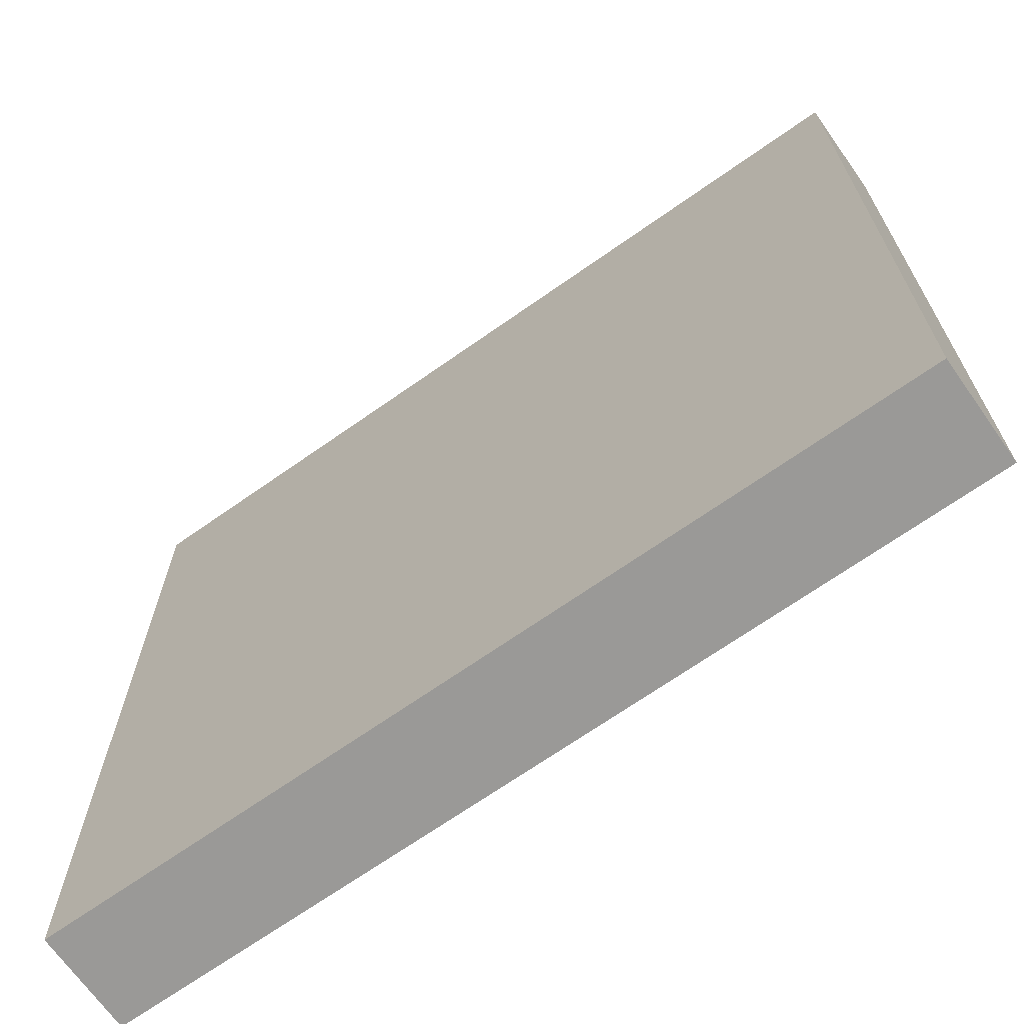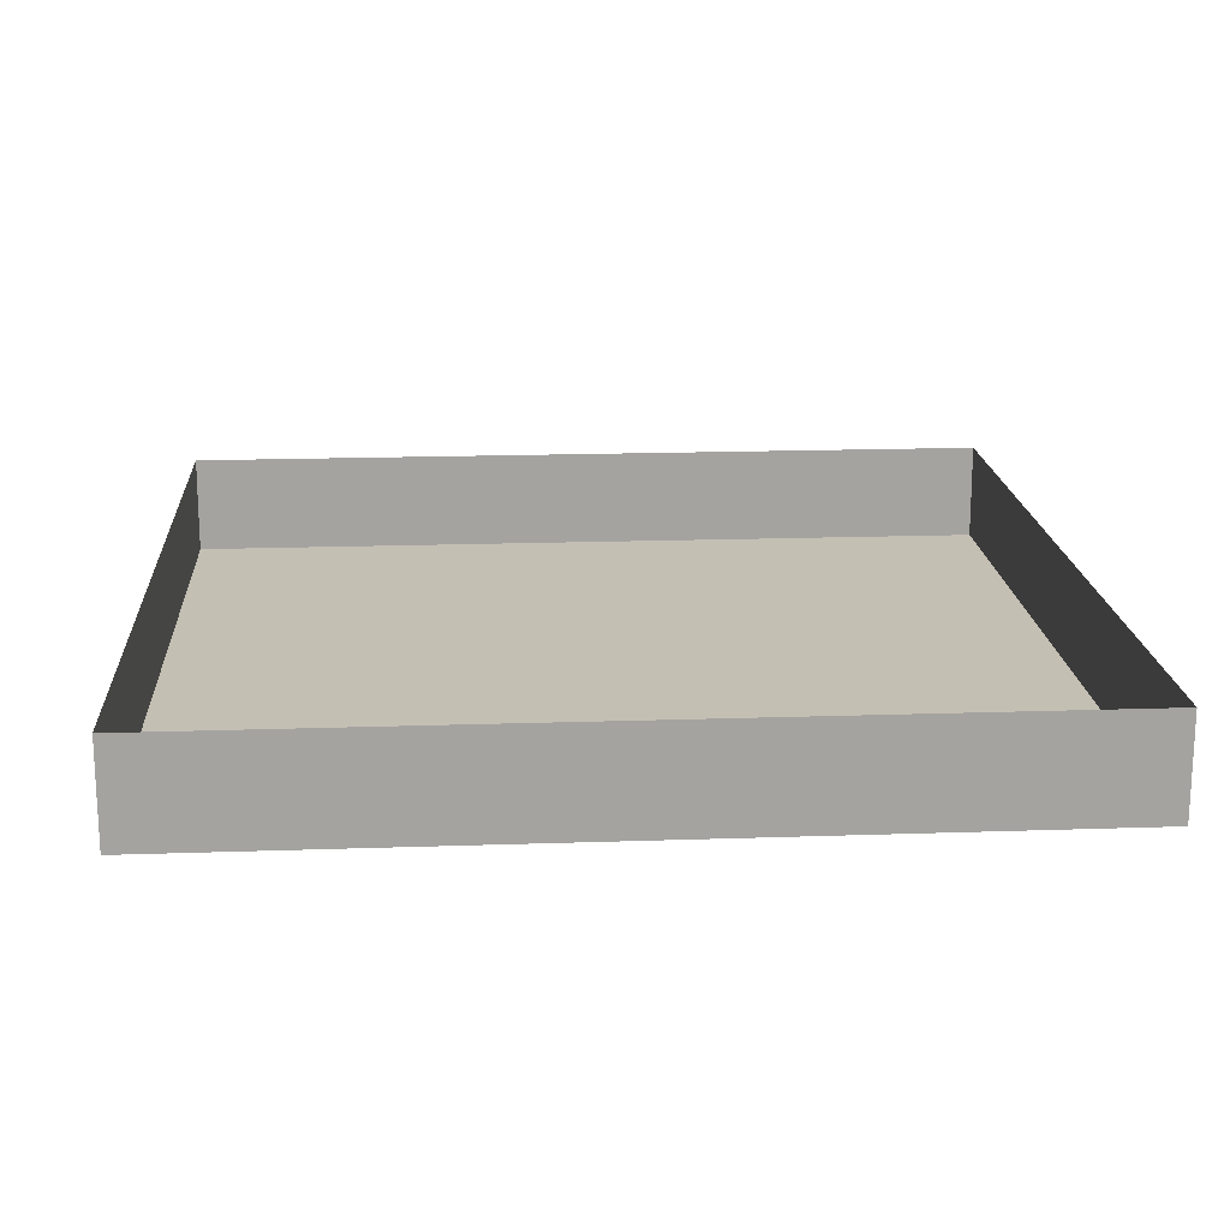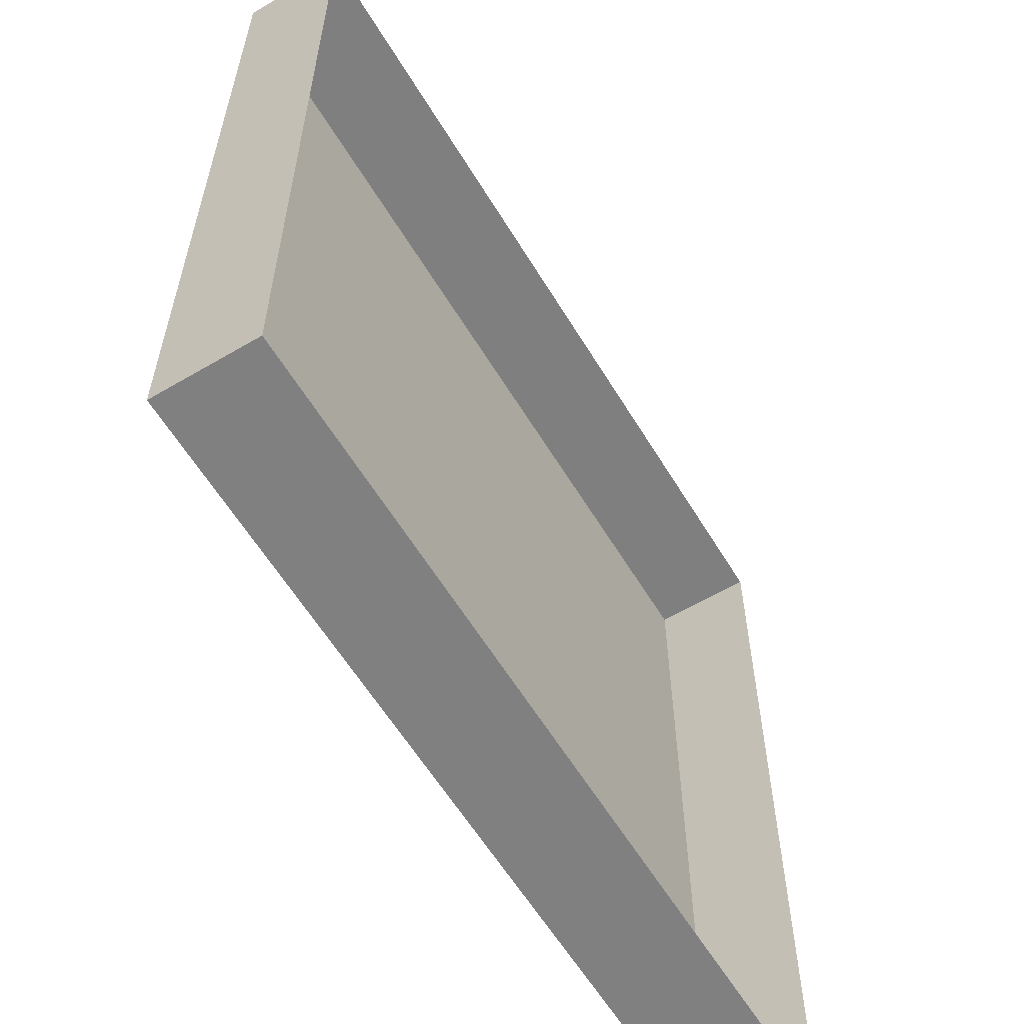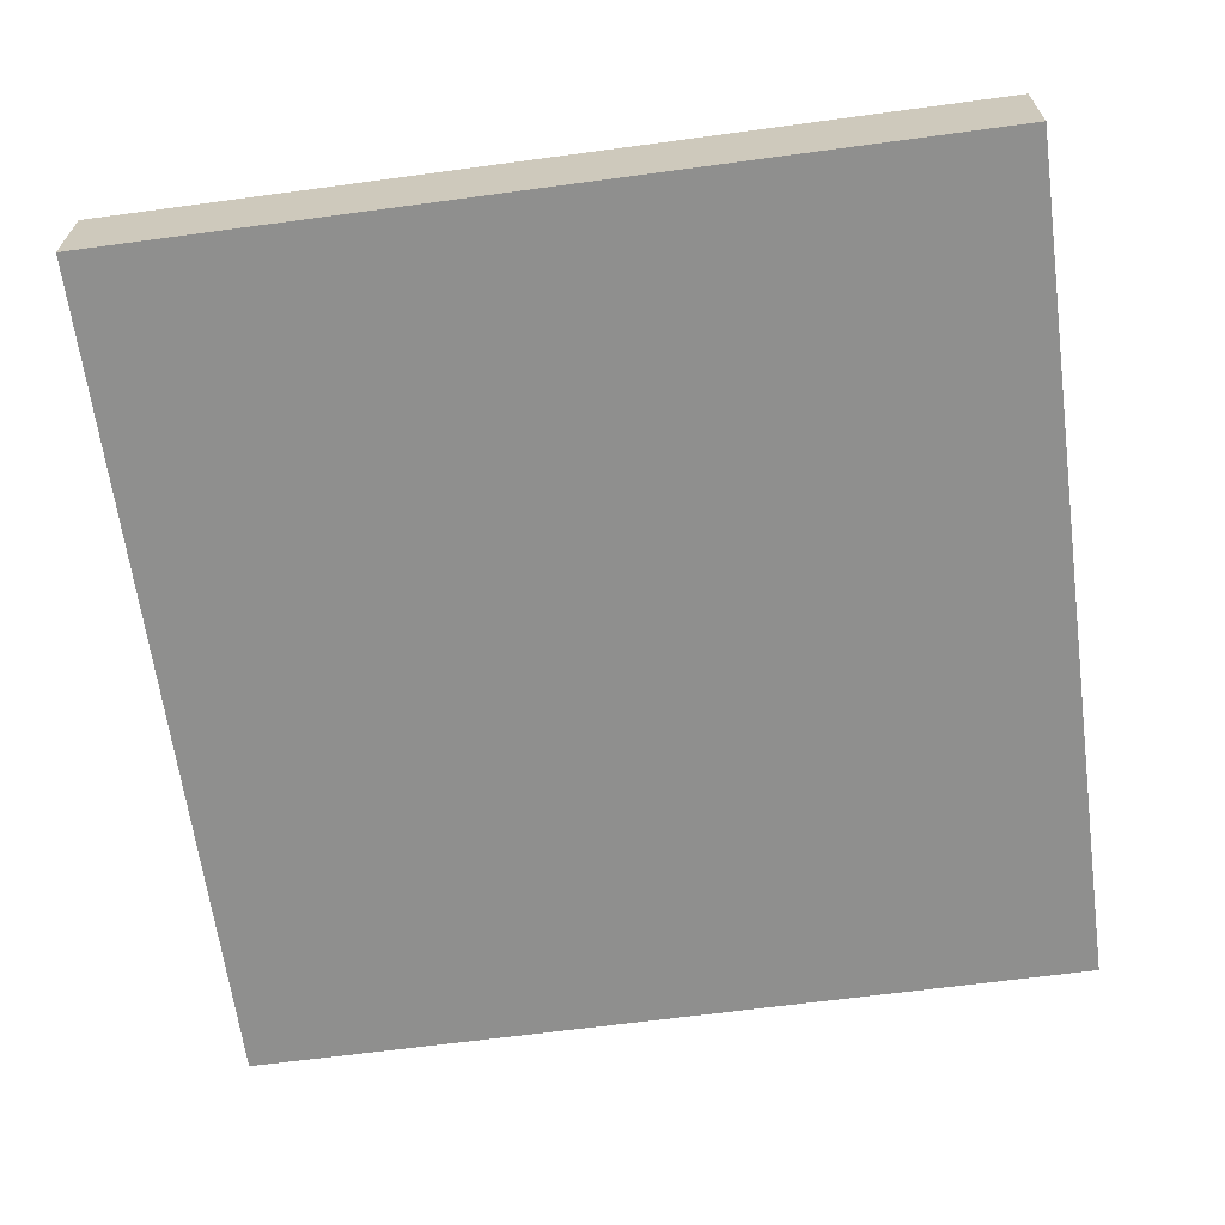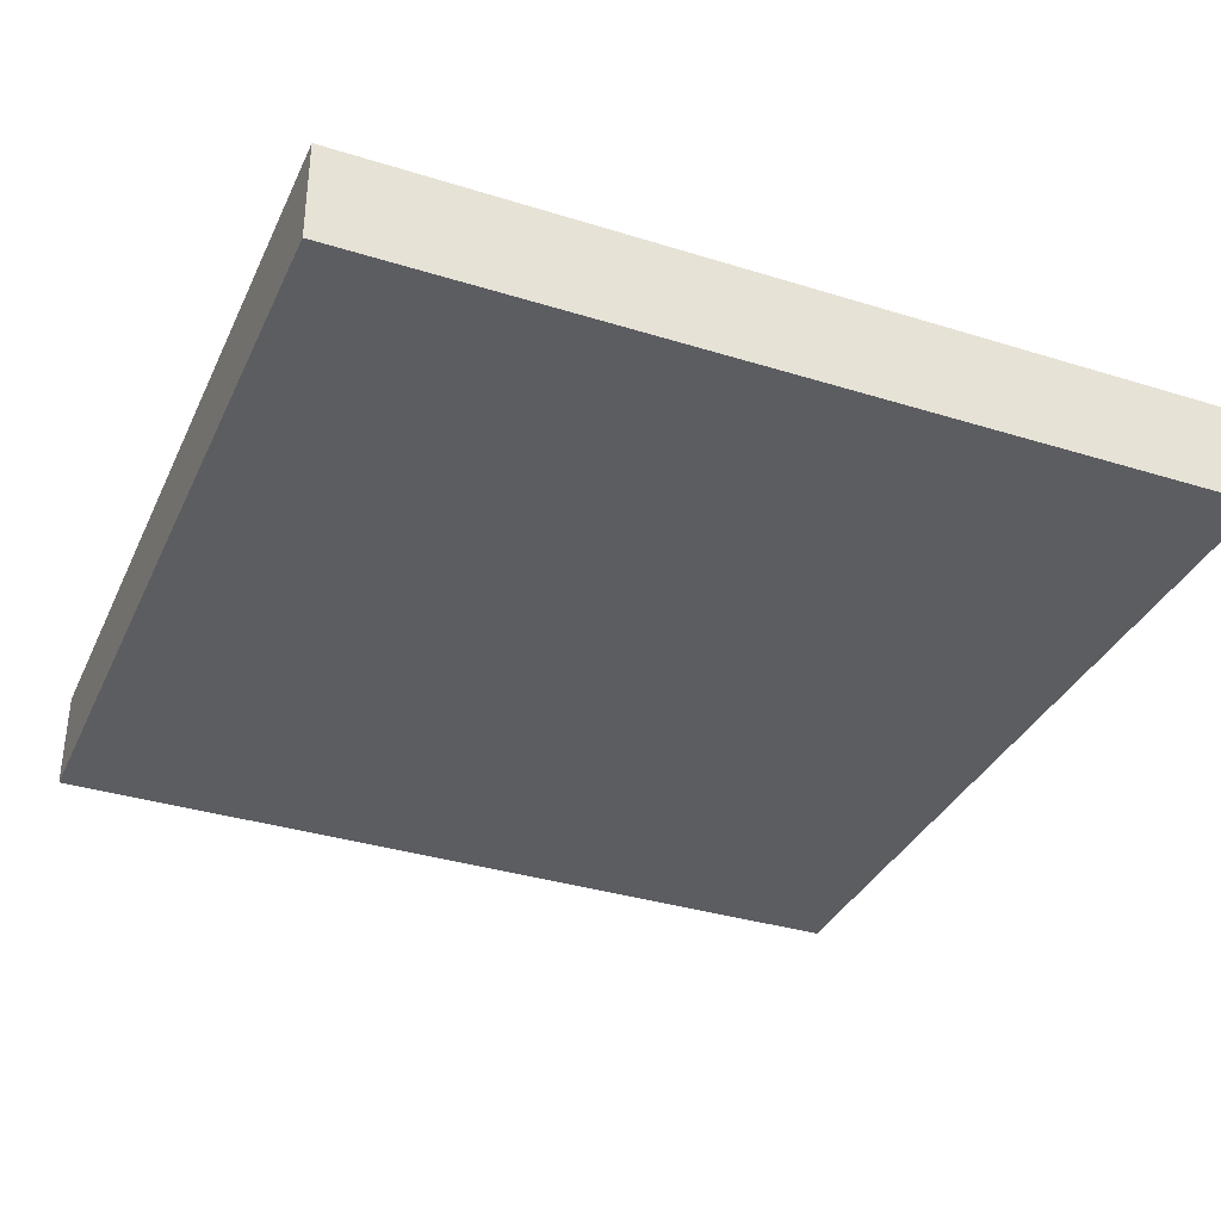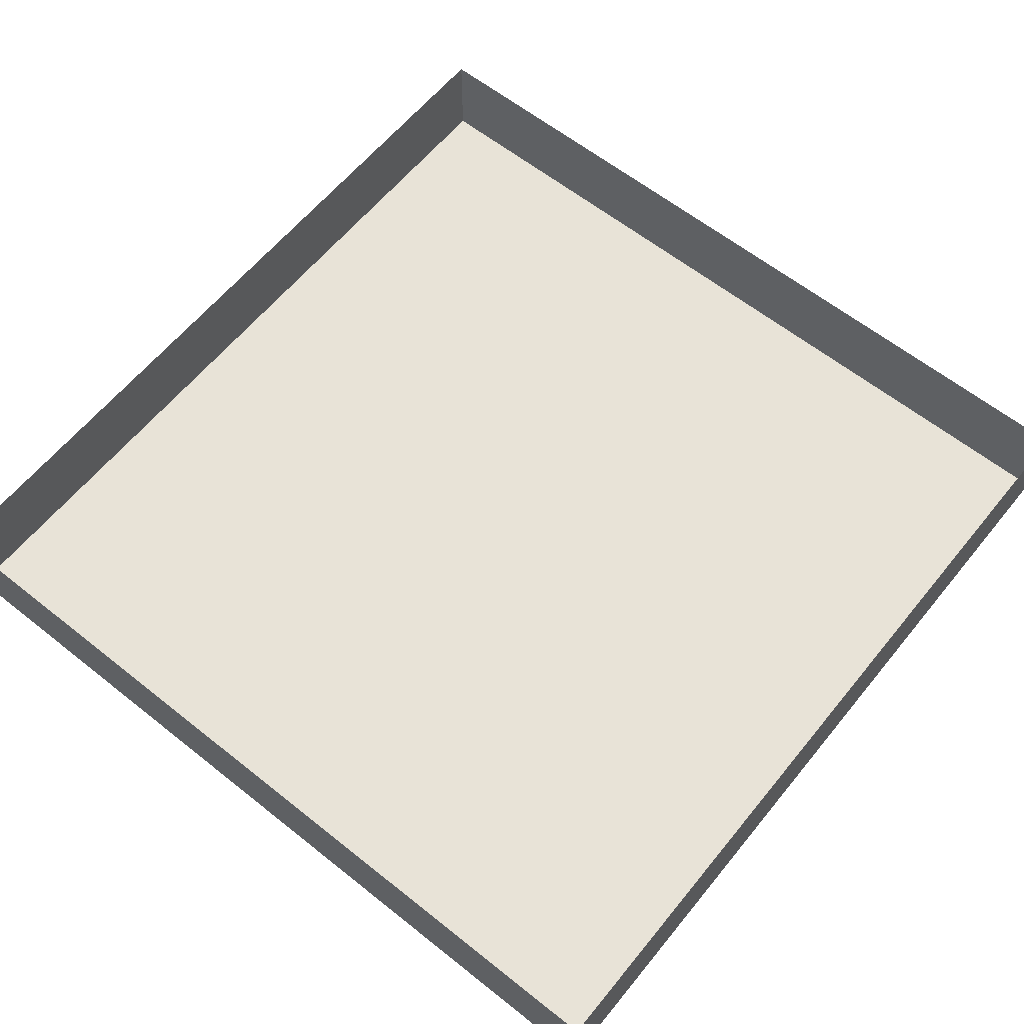
<metadata>
{"format":"obj","ext":"obj","renderer":"f3d","projection":"perspective","resolution":1024,"background":"white","views":[{"elev":-68.8,"azim":-144.8,"up":"+Y"},{"elev":17.6,"azim":-3.9,"up":"+Z"},{"elev":-60.0,"azim":-58.9,"up":"+Y"},{"elev":-65.1,"azim":-82.3,"up":"+Z"},{"elev":-35.1,"azim":-112.5,"up":"+Z"},{"elev":61.5,"azim":39.0,"up":"+Z"}]}
</metadata>
<code>
g DoorNum16
v 1.127 2.478 -0.08242
v 1.553 2.478 -0.08242
v 1.553 2.904 -0.08242
v 1.127 2.904 -0.08242
v 1.127 2.478 -0.03235
v 1.127 2.478 -0.08242
v 1.127 2.904 -0.08242
v 1.127 2.904 -0.03235
v 1.553 2.478 -0.03235
v 1.553 2.478 -0.08242
v 1.127 2.478 -0.08242
v 1.127 2.478 -0.03235
v 1.553 2.904 -0.03235
v 1.553 2.904 -0.08242
v 1.553 2.478 -0.08242
v 1.553 2.478 -0.03235
v 1.127 2.904 -0.03235
v 1.127 2.904 -0.08242
v 1.553 2.904 -0.08242
v 1.553 2.904 -0.03235
g DoorNum16_0
f 3 2 1
f 4 3 1
f 7 6 5
f 8 7 5
f 11 10 9
f 12 11 9
f 15 14 13
f 16 15 13
f 19 18 17
f 20 19 17

</code>
